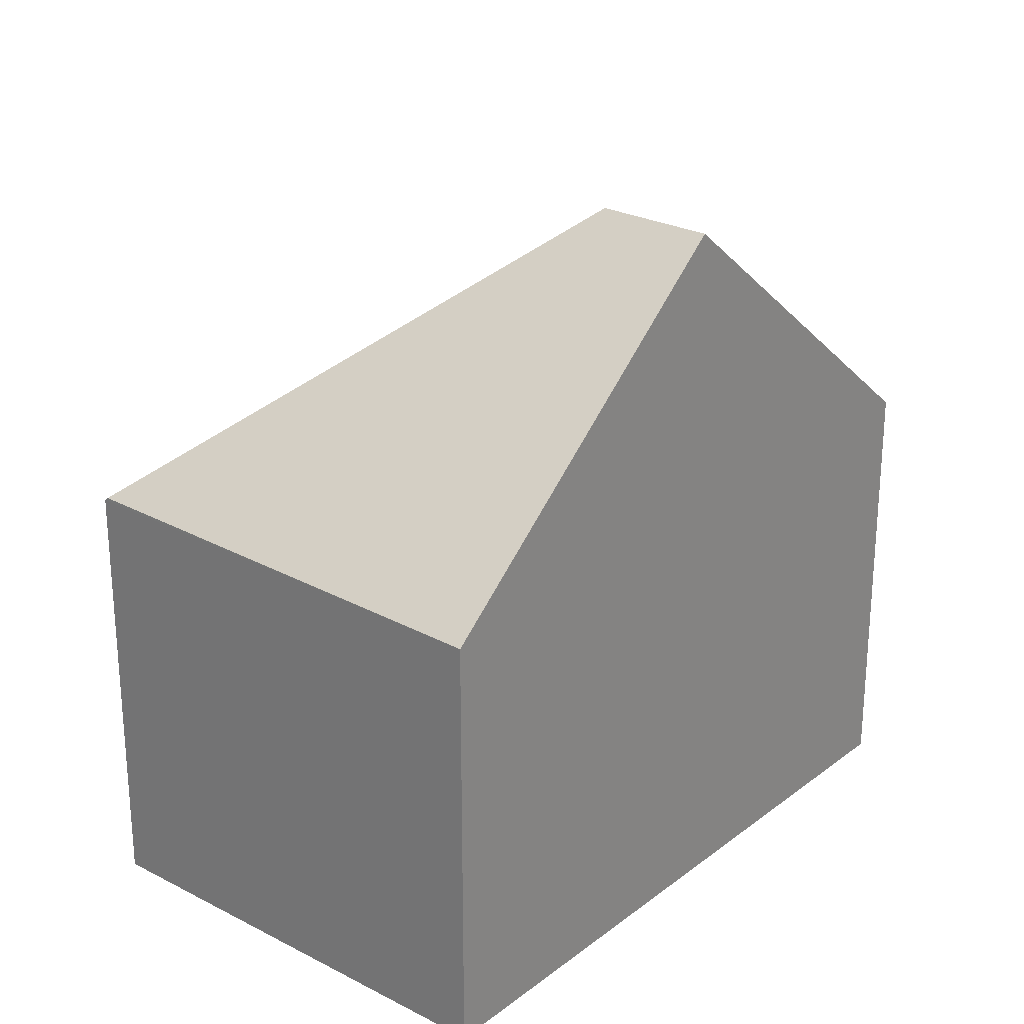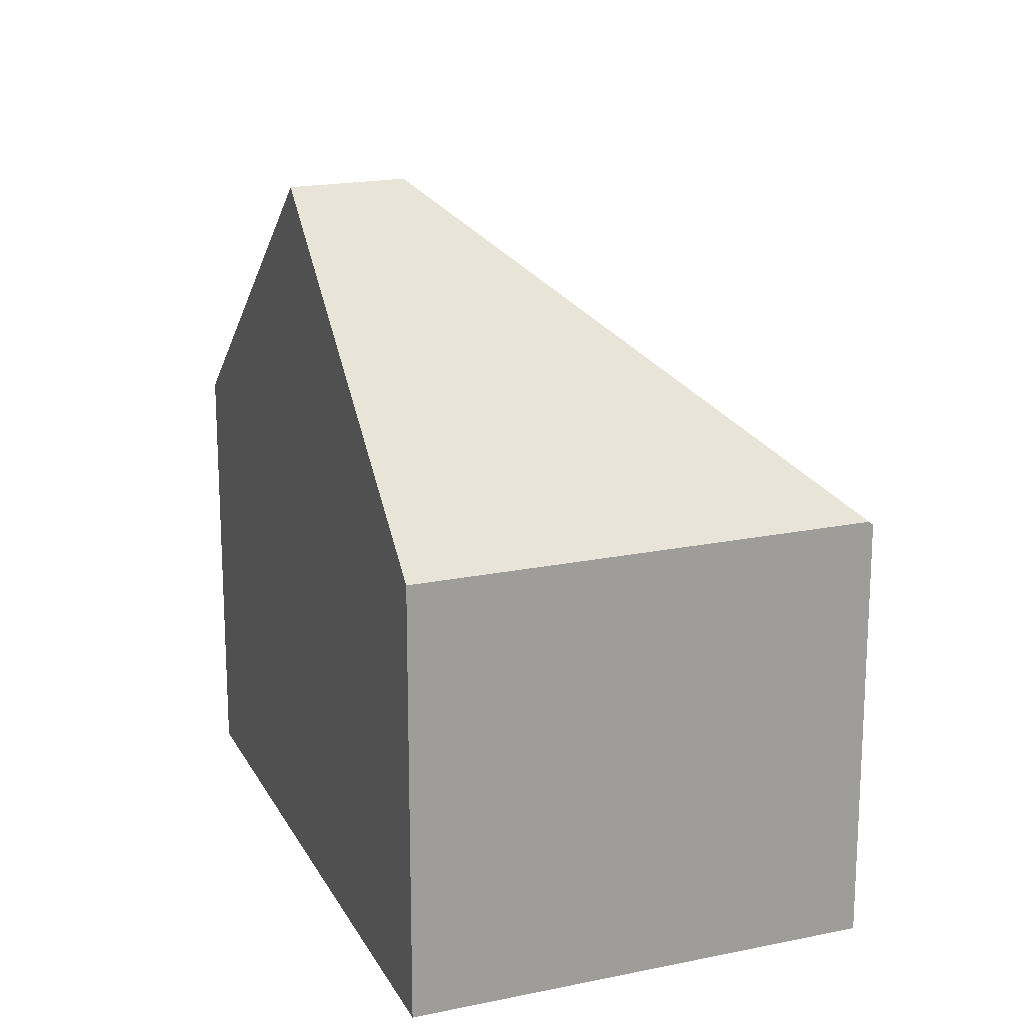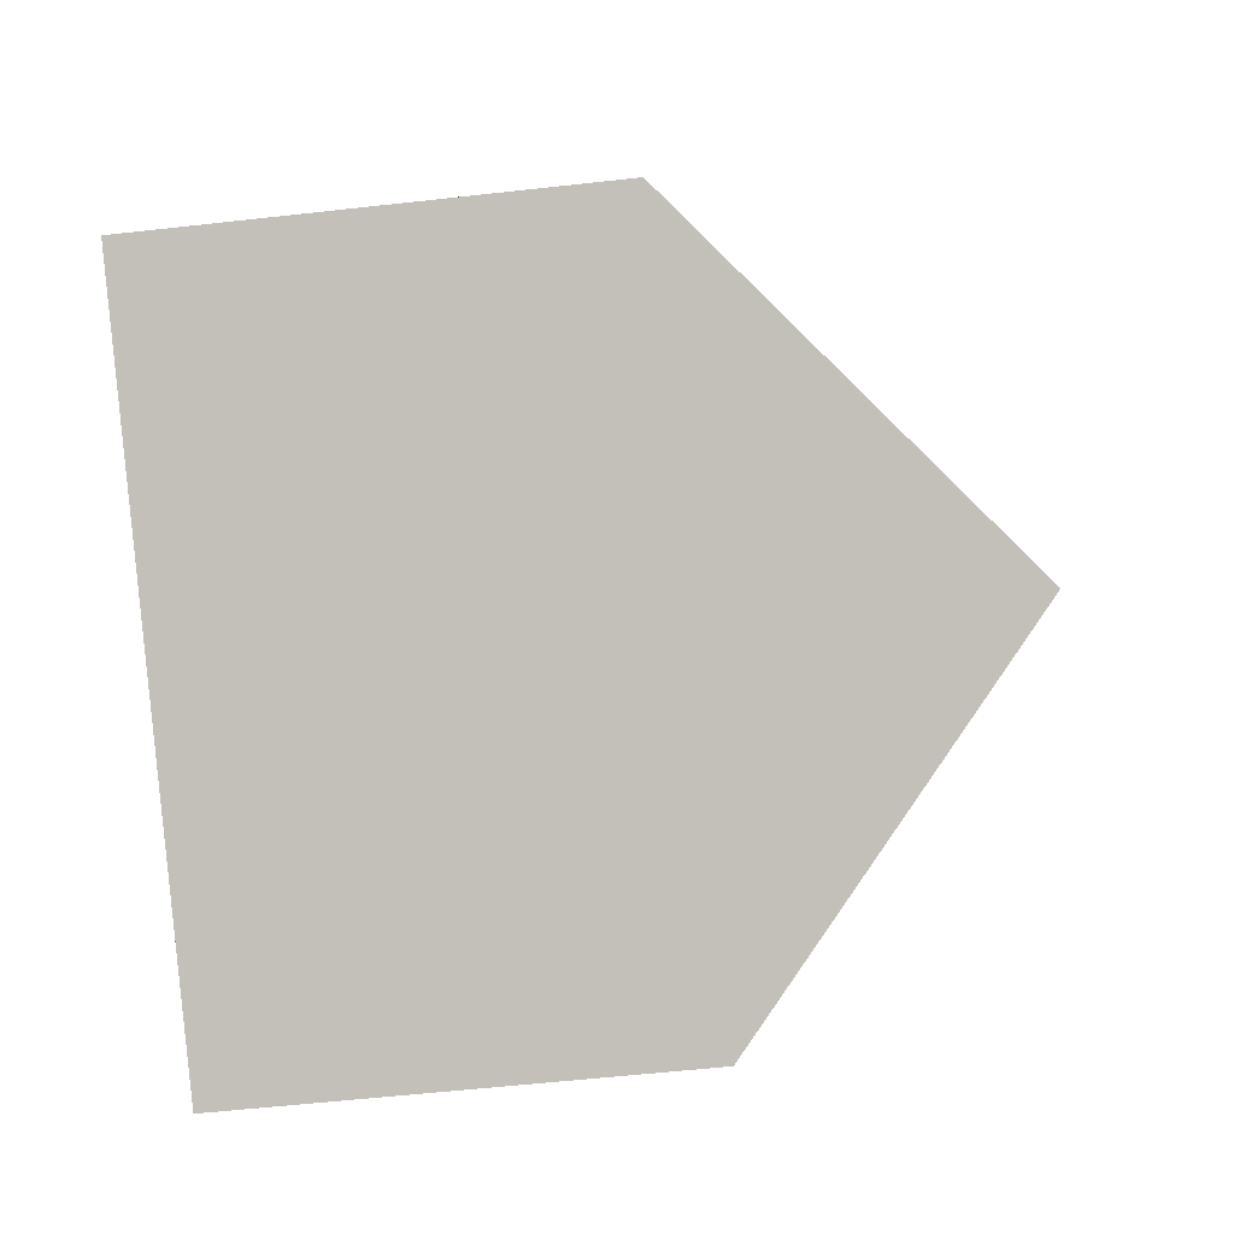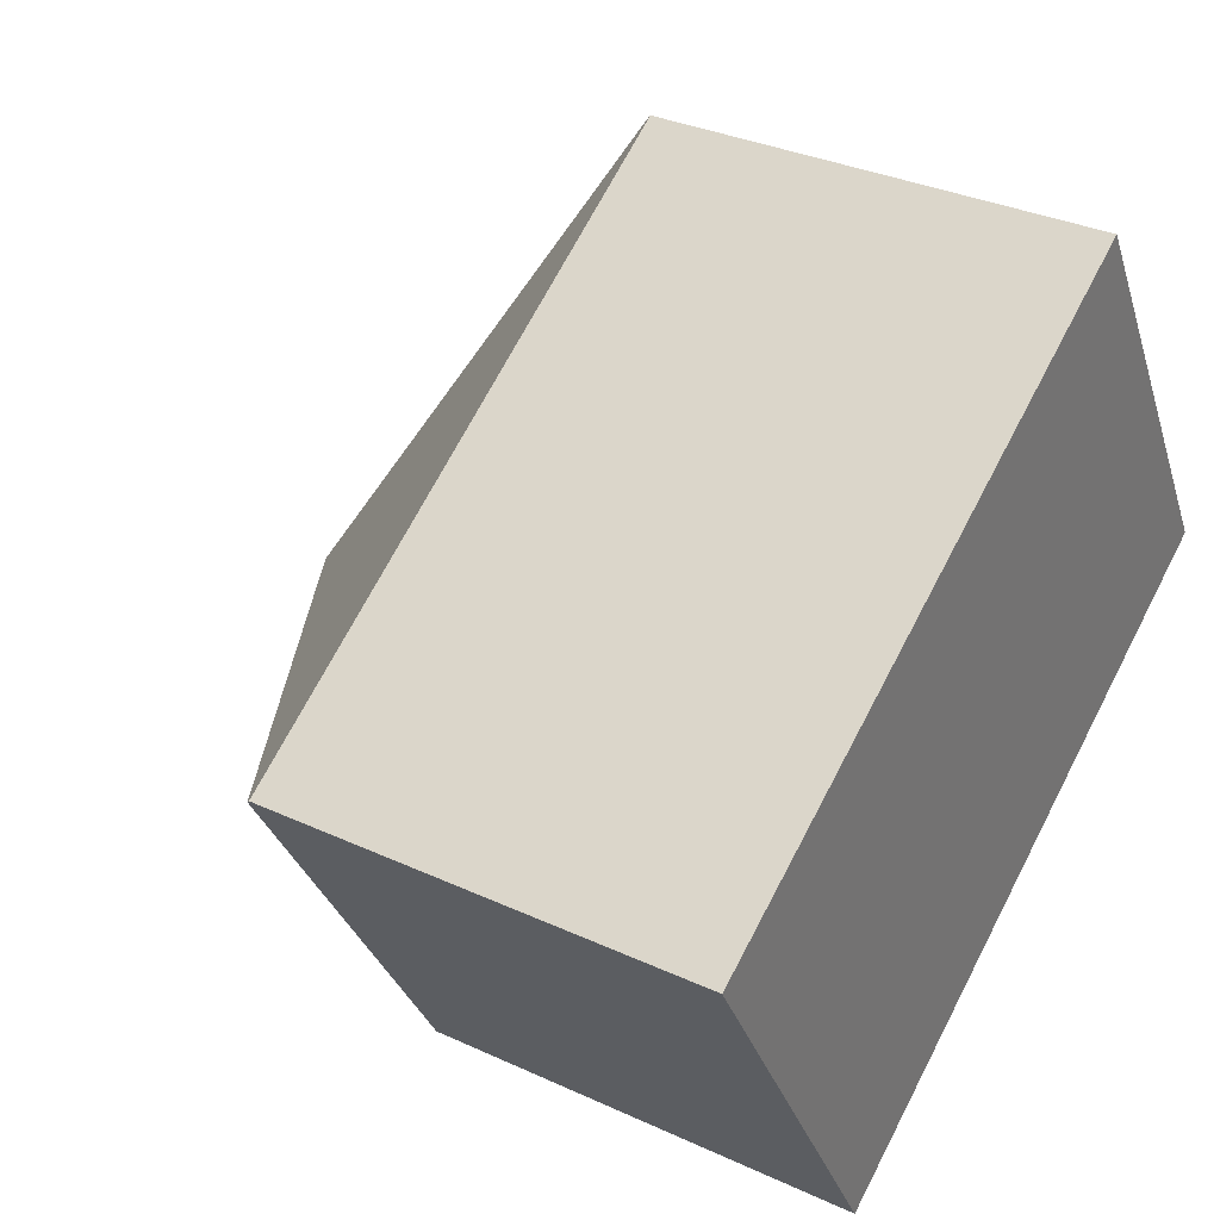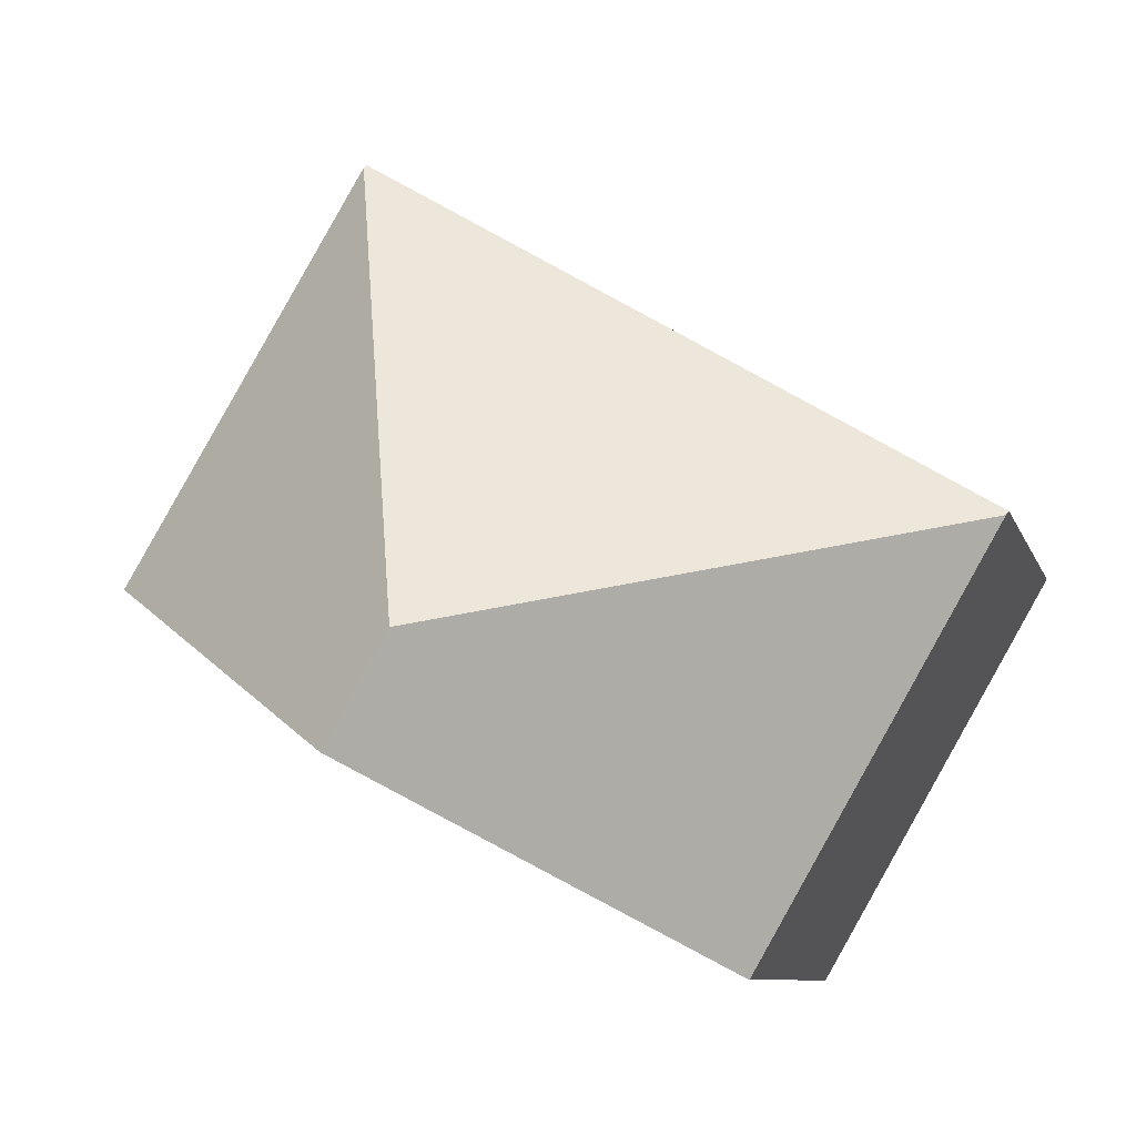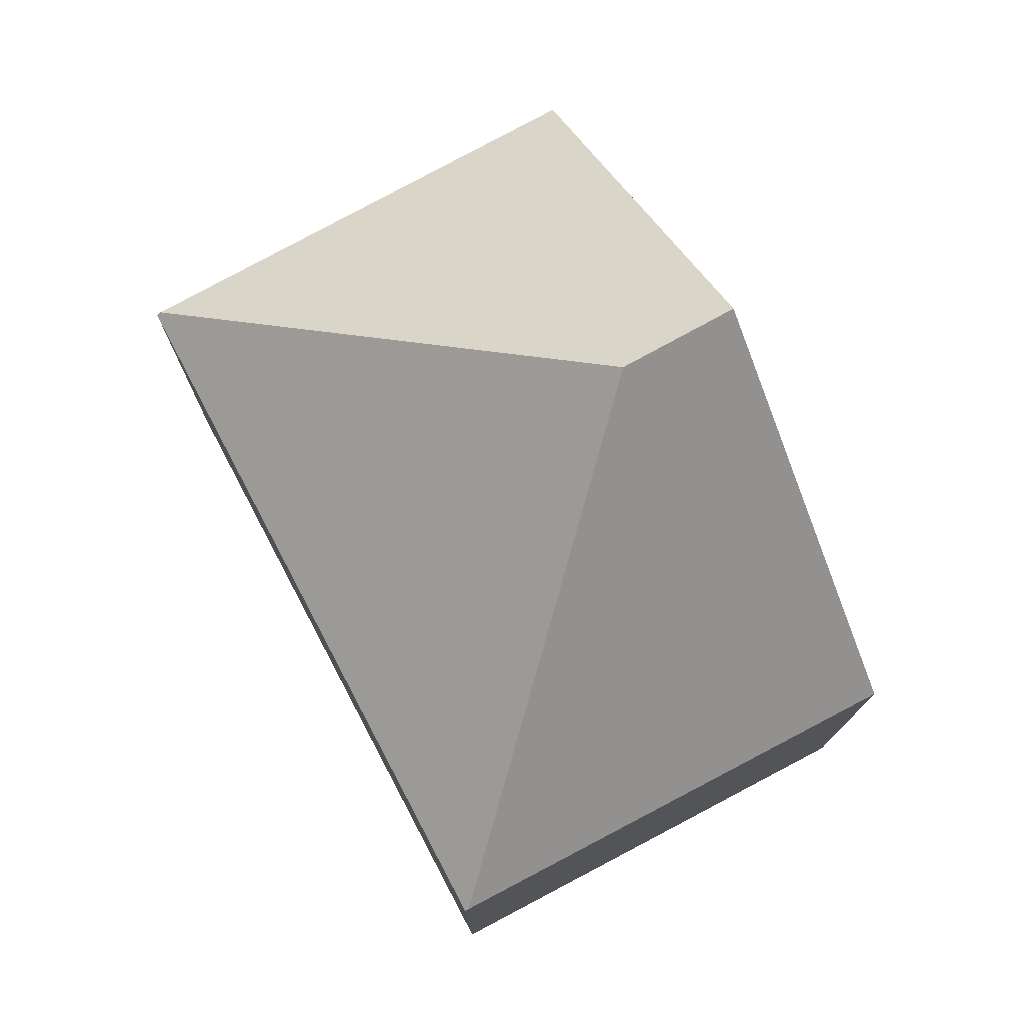
<metadata>
{"format":"obj","ext":"obj","renderer":"f3d","projection":"perspective","resolution":1024,"background":"white","views":[{"elev":26.4,"azim":98.5,"up":"+Y"},{"elev":18.7,"azim":-141.8,"up":"+Y"},{"elev":-56.6,"azim":96.7,"up":"+Z"},{"elev":32.8,"azim":-57.4,"up":"+Z"},{"elev":-8.5,"azim":-165.9,"up":"+Z"},{"elev":77.3,"azim":31.3,"up":"+Y"}]}
</metadata>
<code>
v  8.286 11.23 -3.496
v  9.276 6.801 5.487
v  12.95 6.7 -0.642
v  7.386 11.23 -1.933
v  0.035 6.724 -0.061
v  9.246 6.752 5.538
v  0 6.666 4.082e-16
v  3.649 6.724 -6.334
v  3.649 3.878e-16 -6.334
v  8.286 2.141e-16 -3.496
v  12.95 3.931e-17 -0.642
v  0.035 3.735e-18 -0.061
v  0 0 0
v  9.246 -3.391e-16 5.538
v  9.276 -3.36e-16 5.487
g defaultobject
f 1 2 3
f 2 1 4
f 5 2 4
f 2 5 6
f 6 5 7
f 5 1 8
f 1 5 4
f 3 8 1
f 8 3 9
f 9 3 10
f 10 3 11
f 9 5 8
f 5 9 12
f 5 12 7
f 7 12 13
f 7 14 6
f 14 7 13
f 6 3 2
f 3 6 14
f 3 14 11
f 11 14 15
f 10 12 9
f 12 10 11
f 12 11 13
f 13 11 15
f 13 15 14

</code>
